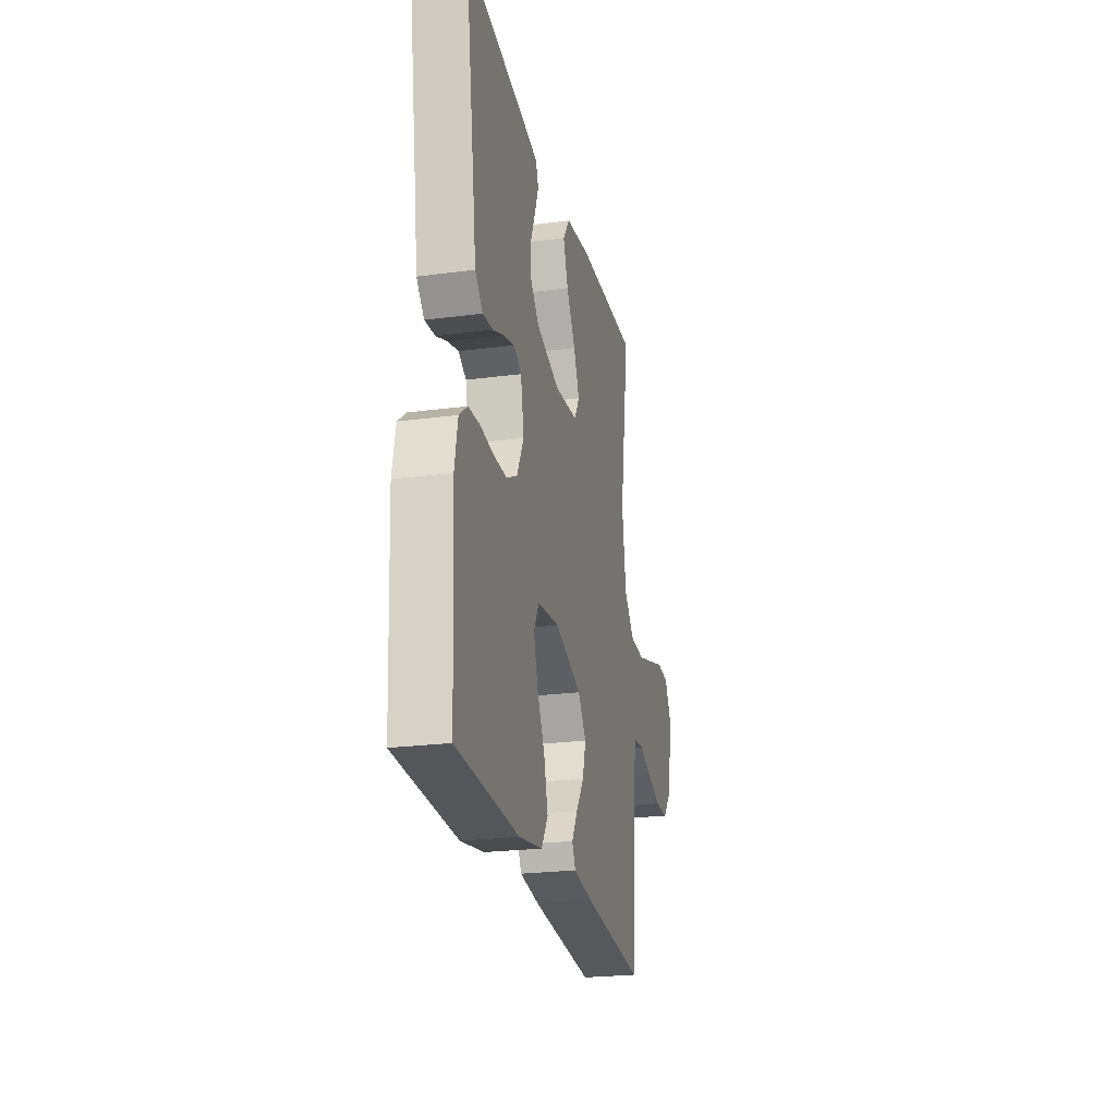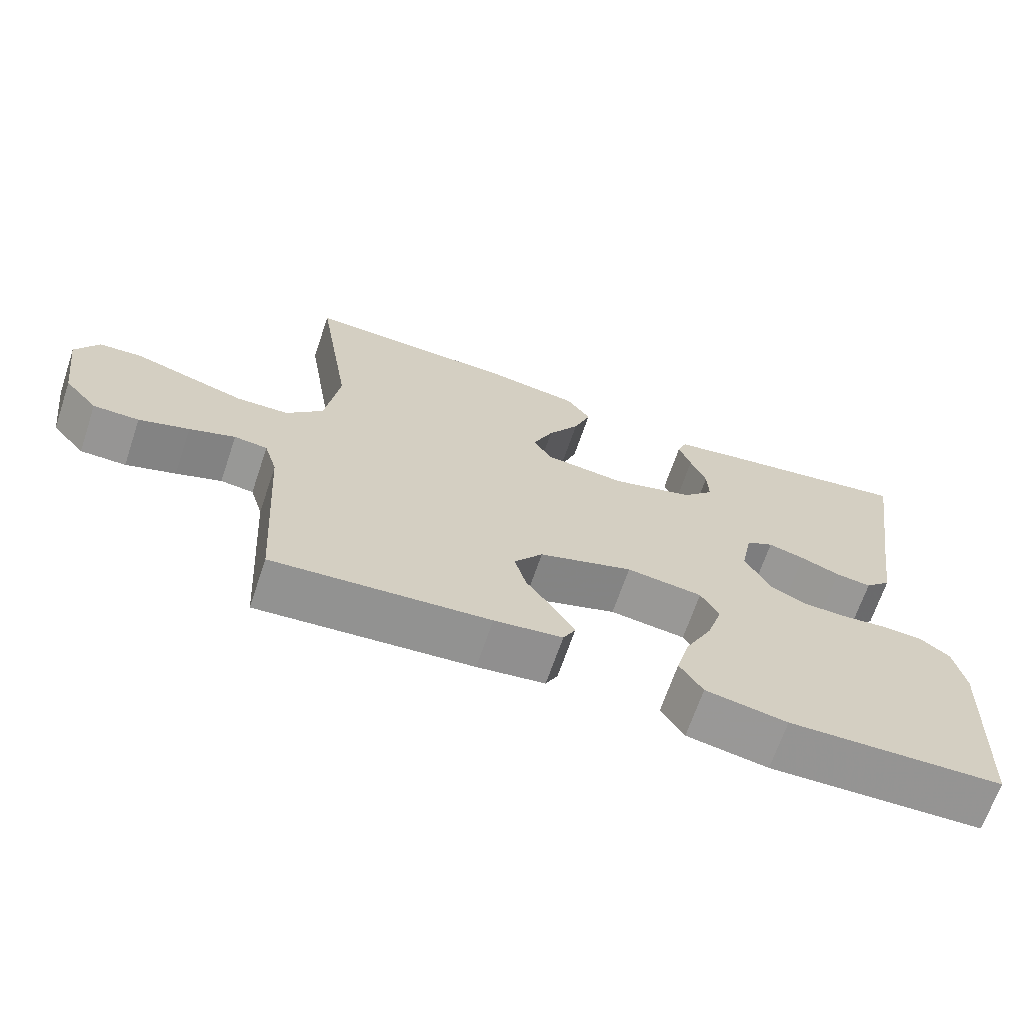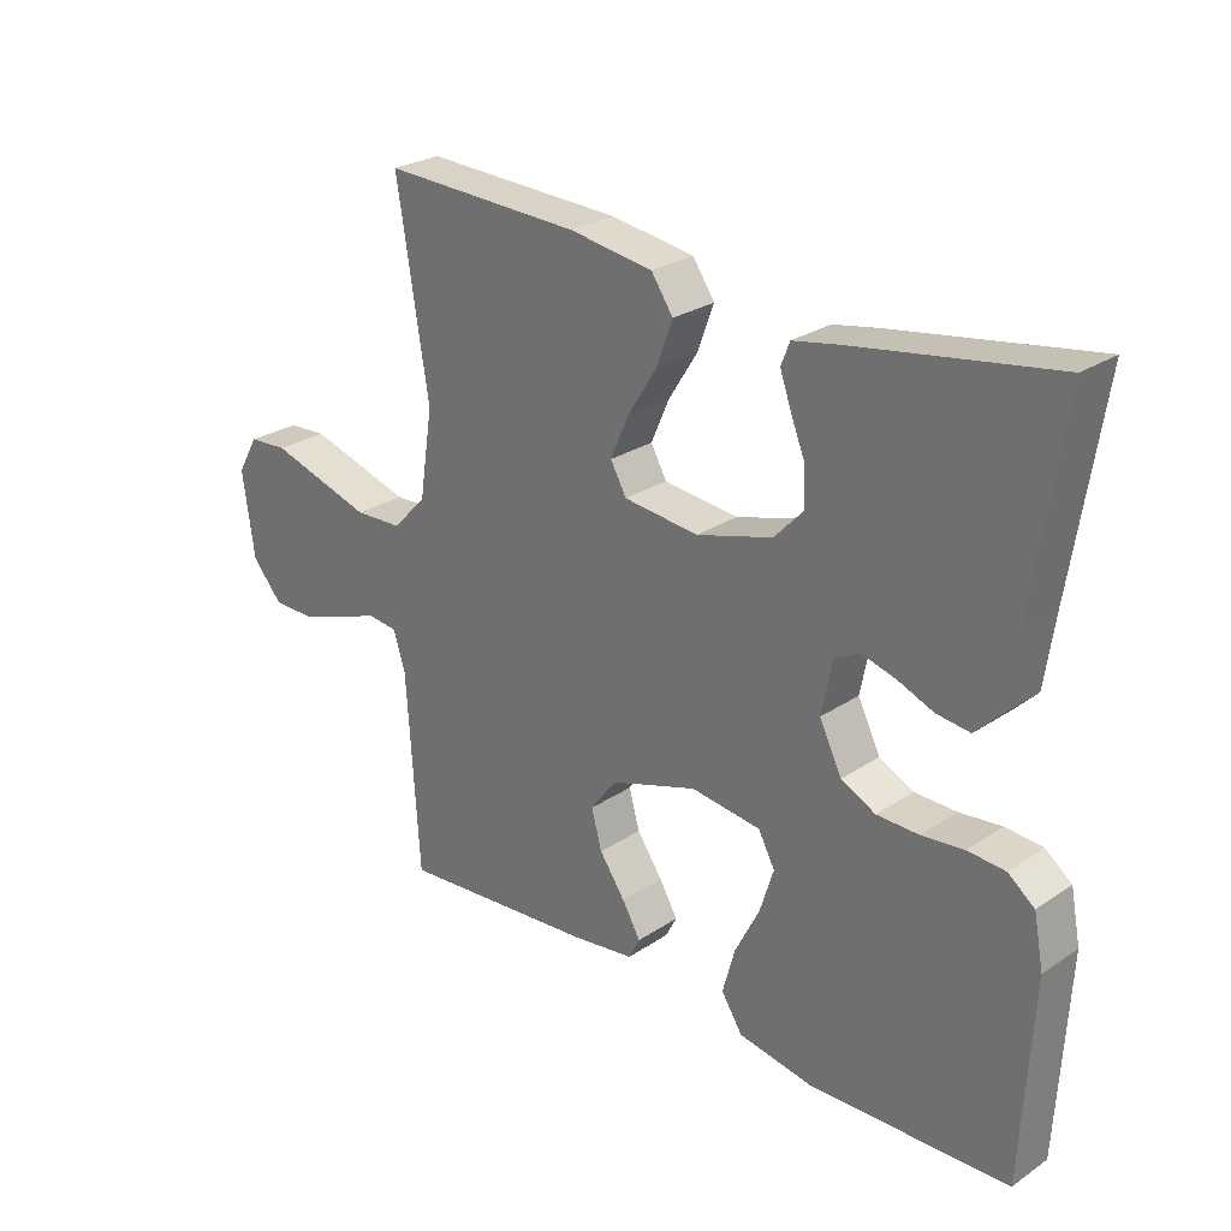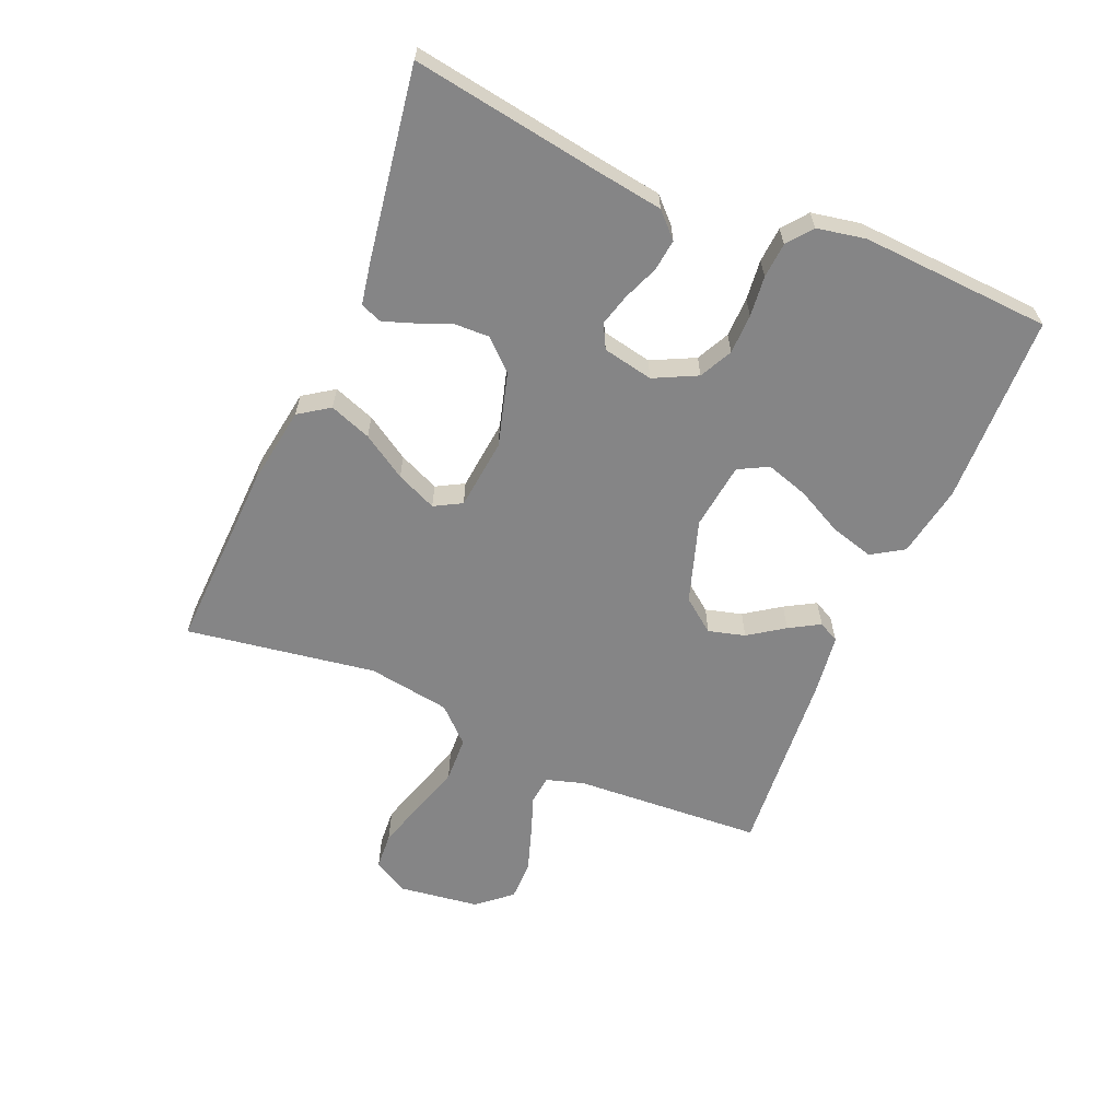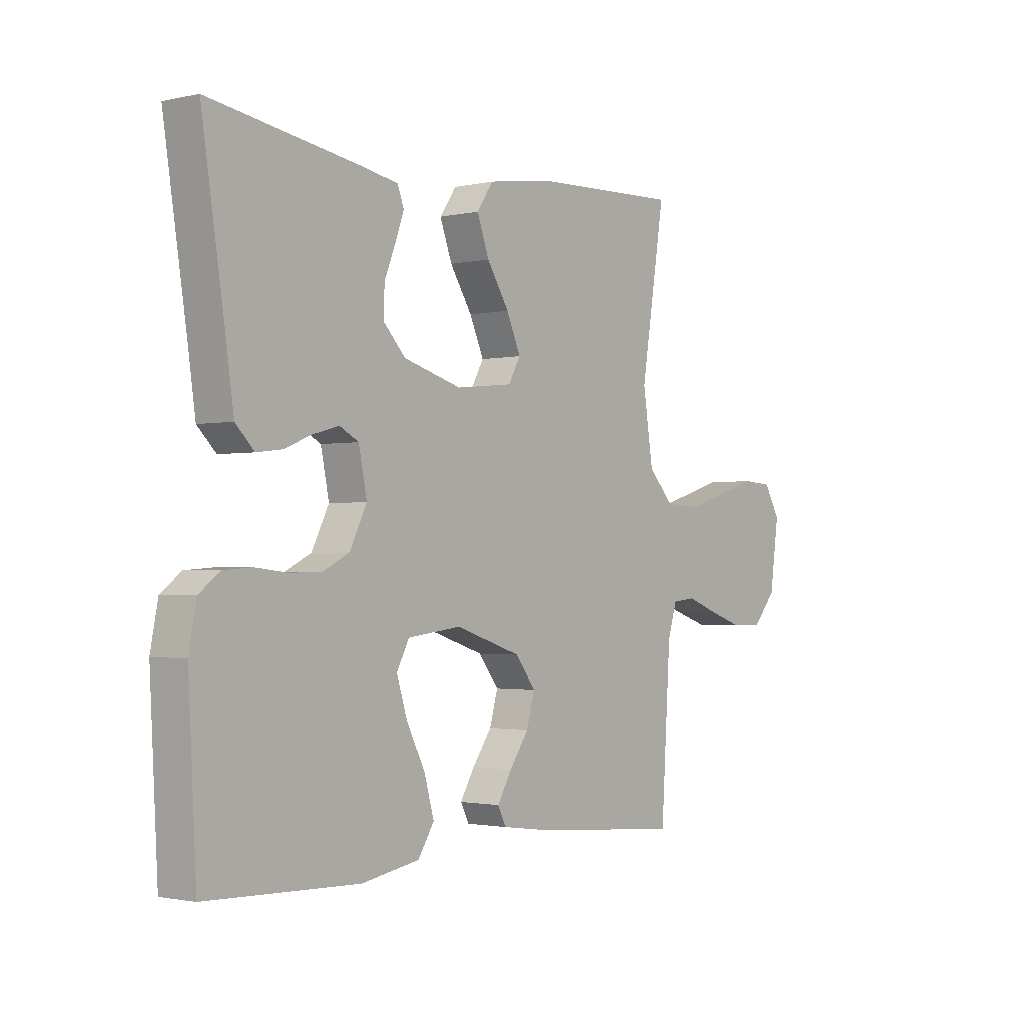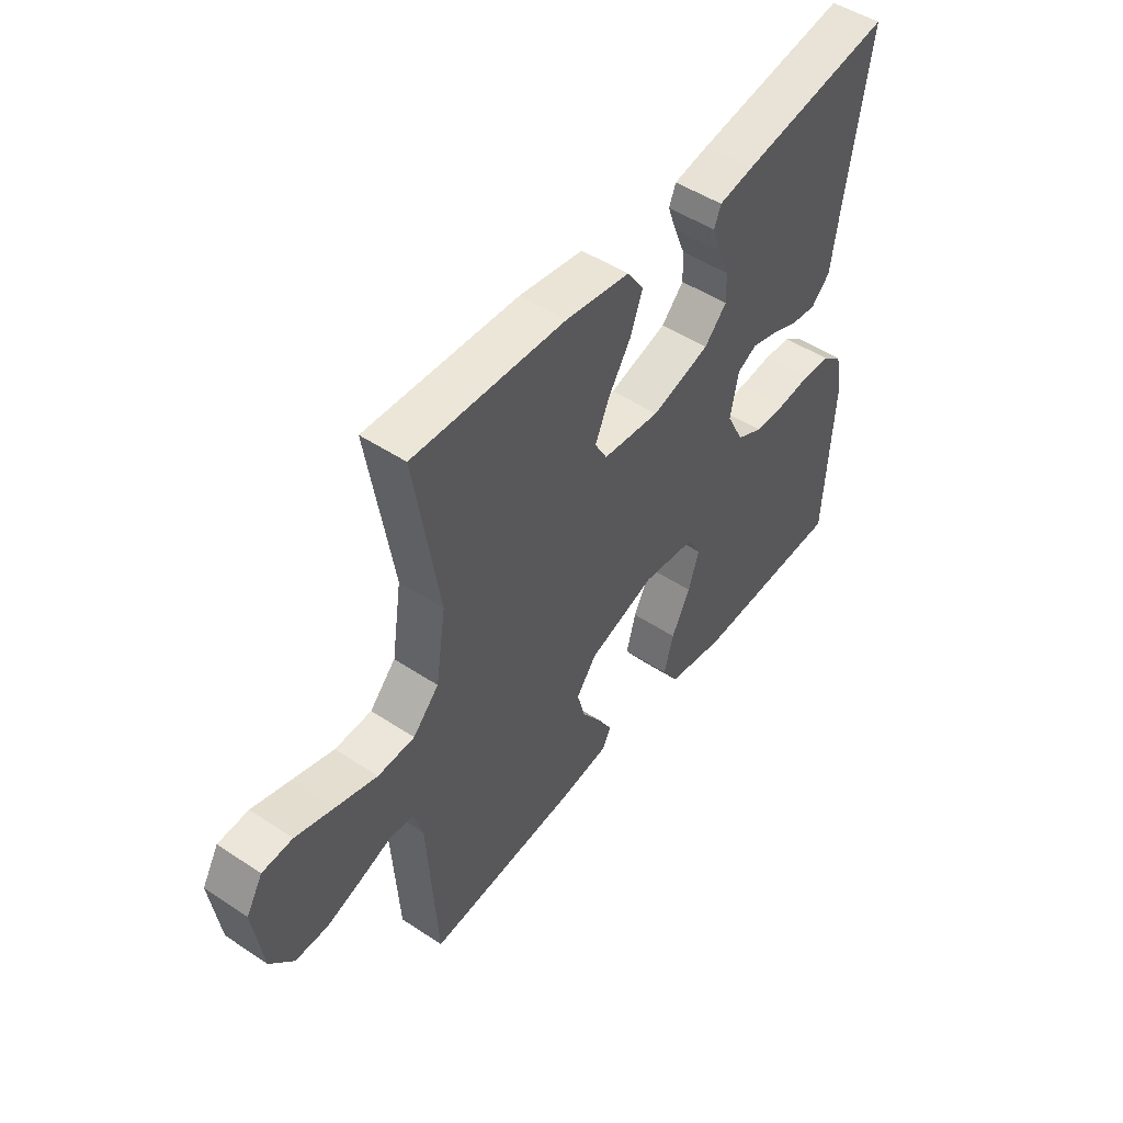
<metadata>
{"format":"obj","ext":"obj","renderer":"f3d","projection":"perspective","resolution":1024,"background":"white","views":[{"elev":-23.7,"azim":102.4,"up":"+Z"},{"elev":-67.5,"azim":-18.7,"up":"+Z"},{"elev":26.3,"azim":43.6,"up":"+Z"},{"elev":-61.9,"azim":66.8,"up":"+Y"},{"elev":-1.6,"azim":128.8,"up":"+Z"},{"elev":49.0,"azim":-53.6,"up":"+Z"}]}
</metadata>
<code>
v 0.5 0.07 -0.5
v 0.2 0.07 -0.51
v 0.086 0.07 -0.49
v 0.054 0.07 -0.44
v 0.073 0.07 -0.371
v 0.11 0.07 -0.298
v 0.131 0.07 -0.231
v 0.106 0.07 -0.184
v 0 0.07 -0.171
v -0.131 0.07 -0.214
v -0.171 0.07 -0.267
v -0.155 0.07 -0.325
v -0.116 0.07 -0.381
v -0.088 0.07 -0.429
v -0.105 0.07 -0.462
v -0.2 0.07 -0.475
v -0.5 0.07 -0.5
v -0.519 0.07 -0.2
v -0.537 0.07 -0.141
v -0.583 0.07 -0.136
v -0.646 0.07 -0.159
v -0.715 0.07 -0.182
v -0.778 0.07 -0.182
v -0.824 0.07 -0.129
v -0.842 0.07 0
v -0.81 0.07 0.055
v -0.751 0.07 0.059
v -0.675 0.07 0.036
v -0.595 0.07 0.012
v -0.523 0.07 0.015
v -0.472 0.07 0.069
v -0.452 0.07 0.2
v -0.5 0.07 0.5
v -0.2 0.07 0.489
v -0.074 0.07 0.47
v -0.041 0.07 0.422
v -0.065 0.07 0.356
v -0.109 0.07 0.286
v -0.137 0.07 0.222
v -0.113 0.07 0.179
v 0 0.07 0.167
v 0.115 0.07 0.2
v 0.159 0.07 0.247
v 0.157 0.07 0.302
v 0.135 0.07 0.357
v 0.118 0.07 0.405
v 0.131 0.07 0.439
v 0.2 0.07 0.452
v 0.5 0.07 0.5
v 0.454 0.07 0.2
v 0.439 0.07 0.095
v 0.402 0.07 0.058
v 0.352 0.07 0.064
v 0.297 0.07 0.086
v 0.246 0.07 0.1
v 0.208 0.07 0.08
v 0.192 0.07 0
v 0.226 0.07 -0.068
v 0.278 0.07 -0.094
v 0.341 0.07 -0.095
v 0.405 0.07 -0.088
v 0.461 0.07 -0.092
v 0.501 0.07 -0.123
v 0.516 0.07 -0.2
v 0.5 0 -0.5
v 0.2 0 -0.51
v 0.086 0 -0.49
v 0.054 0 -0.44
v 0.073 0 -0.371
v 0.11 0 -0.298
v 0.131 0 -0.231
v 0.106 0 -0.184
v 0 0 -0.171
v -0.131 0 -0.214
v -0.171 0 -0.267
v -0.155 0 -0.325
v -0.116 0 -0.381
v -0.088 0 -0.429
v -0.105 0 -0.462
v -0.2 0 -0.475
v -0.5 0 -0.5
v -0.519 0 -0.2
v -0.537 0 -0.141
v -0.583 0 -0.136
v -0.646 0 -0.159
v -0.715 0 -0.182
v -0.778 0 -0.182
v -0.824 0 -0.129
v -0.842 0 0
v -0.81 0 0.055
v -0.751 0 0.059
v -0.675 0 0.036
v -0.595 0 0.012
v -0.523 0 0.015
v -0.472 0 0.069
v -0.452 0 0.2
v -0.5 0 0.5
v -0.2 0 0.489
v -0.074 0 0.47
v -0.041 0 0.422
v -0.065 0 0.356
v -0.109 0 0.286
v -0.137 0 0.222
v -0.113 0 0.179
v 0 0 0.167
v 0.115 0 0.2
v 0.159 0 0.247
v 0.157 0 0.302
v 0.135 0 0.357
v 0.118 0 0.405
v 0.131 0 0.439
v 0.2 0 0.452
v 0.5 0 0.5
v 0.454 0 0.2
v 0.439 0 0.095
v 0.402 0 0.058
v 0.352 0 0.064
v 0.297 0 0.086
v 0.246 0 0.1
v 0.208 0 0.08
v 0.192 0 0
v 0.226 0 -0.068
v 0.278 0 -0.094
v 0.341 0 -0.095
v 0.405 0 -0.088
v 0.461 0 -0.092
v 0.501 0 -0.123
v 0.516 0 -0.2
f 60 61 62 63
f 59 60 63 64
f 51 52 53 54
f 50 51 54 55
f 49 50 55
f 48 49 55 56
f 44 45 46 47
f 44 47 48 56
f 35 36 37 38
f 35 38 39
f 32 33 34 35
f 31 32 35 39
f 30 31 39 40
f 25 26 27 28
f 25 28 29
f 24 25 29 30
f 20 21 22 23
f 20 23 24 30
f 15 16 17 18
f 15 18 19
f 12 13 14 15
f 12 15 19
f 11 12 19
f 10 11 19
f 9 10 19
f 3 4 5 6
f 3 6 7
f 2 3 7
f 59 64 1 2
f 58 59 2 7
f 57 58 7 8
f 43 44 56 57
f 42 43 57 8
f 41 42 8 9
f 20 30 40 41
f 9 19 20 41
f 127 126 125 124
f 128 127 124 123
f 118 117 116 115
f 119 118 115 114
f 119 114 113
f 120 119 113 112
f 111 110 109 108
f 120 112 111 108
f 102 101 100 99
f 103 102 99
f 99 98 97 96
f 103 99 96 95
f 104 103 95 94
f 92 91 90 89
f 93 92 89
f 94 93 89 88
f 87 86 85 84
f 94 88 87 84
f 82 81 80 79
f 83 82 79
f 79 78 77 76
f 83 79 76
f 83 76 75
f 83 75 74
f 83 74 73
f 70 69 68 67
f 71 70 67
f 71 67 66
f 66 65 128 123
f 71 66 123 122
f 72 71 122 121
f 121 120 108 107
f 72 121 107 106
f 73 72 106 105
f 105 104 94 84
f 105 84 83 73
f 1 65 66 2
f 2 66 67 3
f 3 67 68 4
f 4 68 69 5
f 5 69 70 6
f 6 70 71 7
f 7 71 72 8
f 8 72 73 9
f 9 73 74 10
f 10 74 75 11
f 11 75 76 12
f 12 76 77 13
f 13 77 78 14
f 14 78 79 15
f 15 79 80 16
f 16 80 81 17
f 17 81 82 18
f 18 82 83 19
f 19 83 84 20
f 20 84 85 21
f 21 85 86 22
f 22 86 87 23
f 23 87 88 24
f 24 88 89 25
f 25 89 90 26
f 26 90 91 27
f 27 91 92 28
f 28 92 93 29
f 29 93 94 30
f 30 94 95 31
f 31 95 96 32
f 32 96 97 33
f 33 97 98 34
f 34 98 99 35
f 35 99 100 36
f 36 100 101 37
f 37 101 102 38
f 38 102 103 39
f 39 103 104 40
f 40 104 105 41
f 41 105 106 42
f 42 106 107 43
f 43 107 108 44
f 44 108 109 45
f 45 109 110 46
f 46 110 111 47
f 47 111 112 48
f 48 112 113 49
f 49 113 114 50
f 50 114 115 51
f 51 115 116 52
f 52 116 117 53
f 53 117 118 54
f 54 118 119 55
f 55 119 120 56
f 56 120 121 57
f 57 121 122 58
f 58 122 123 59
f 59 123 124 60
f 60 124 125 61
f 61 125 126 62
f 62 126 127 63
f 63 127 128 64
f 64 128 65 1

</code>
